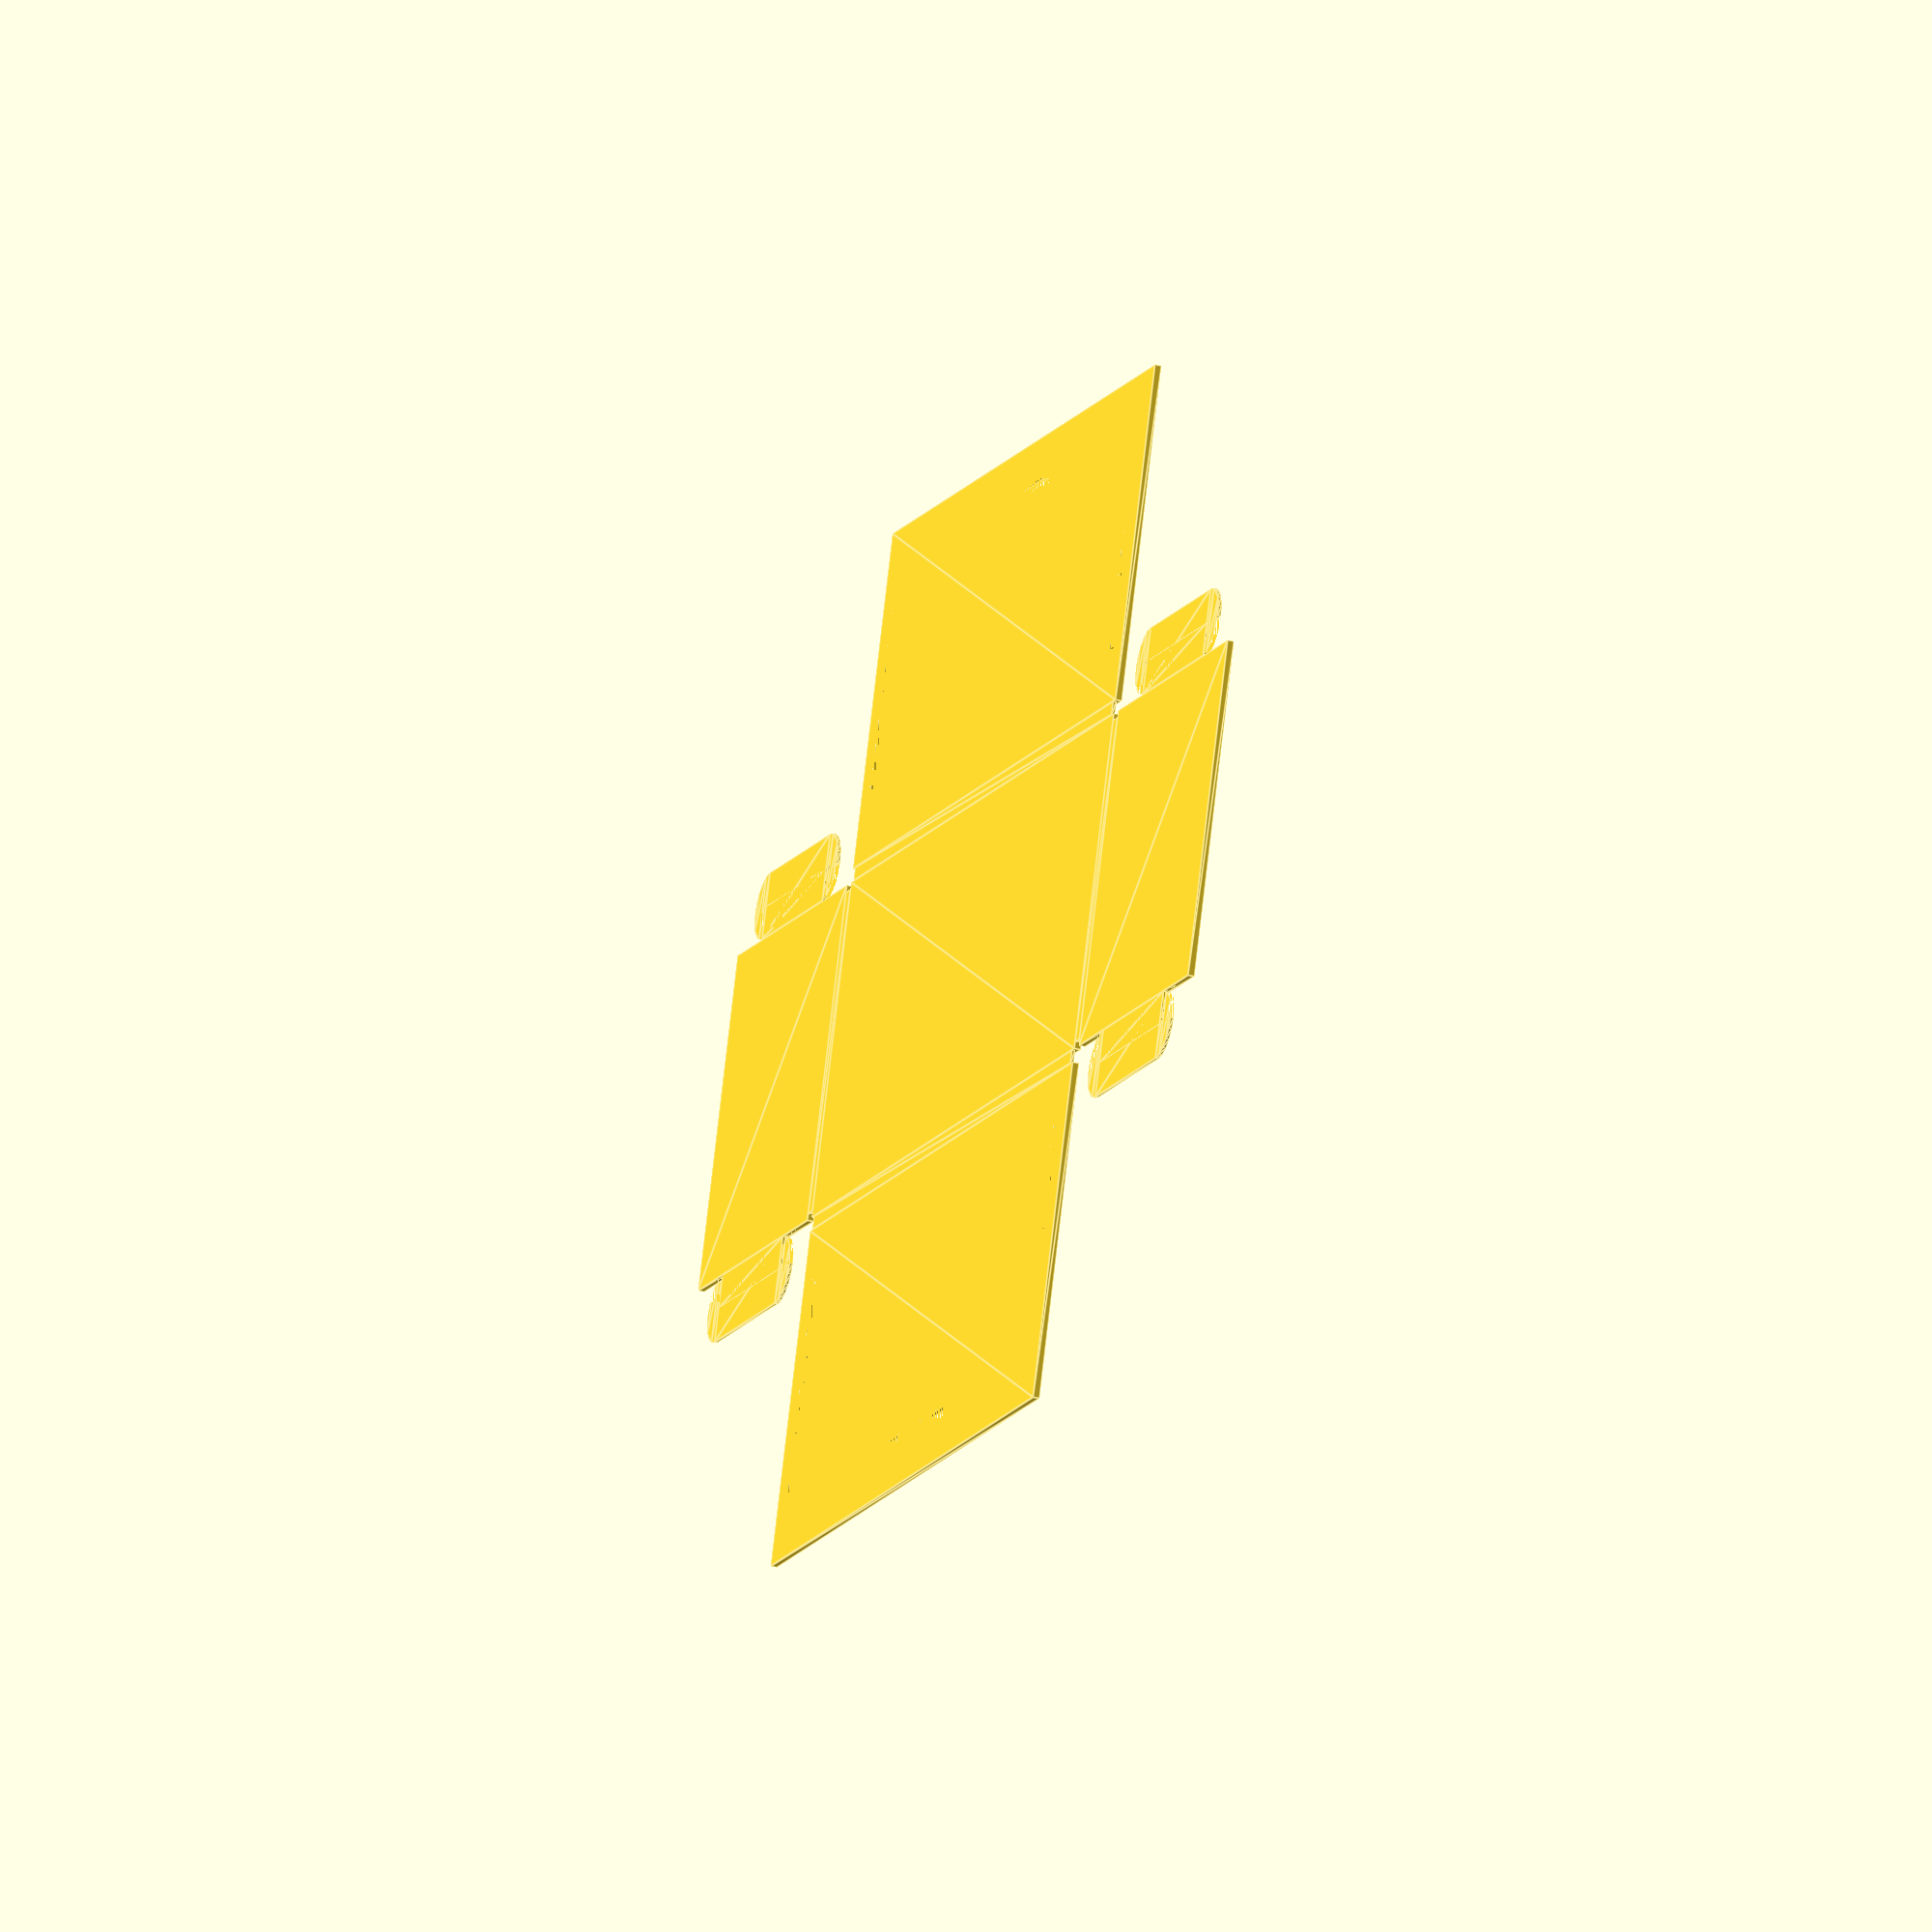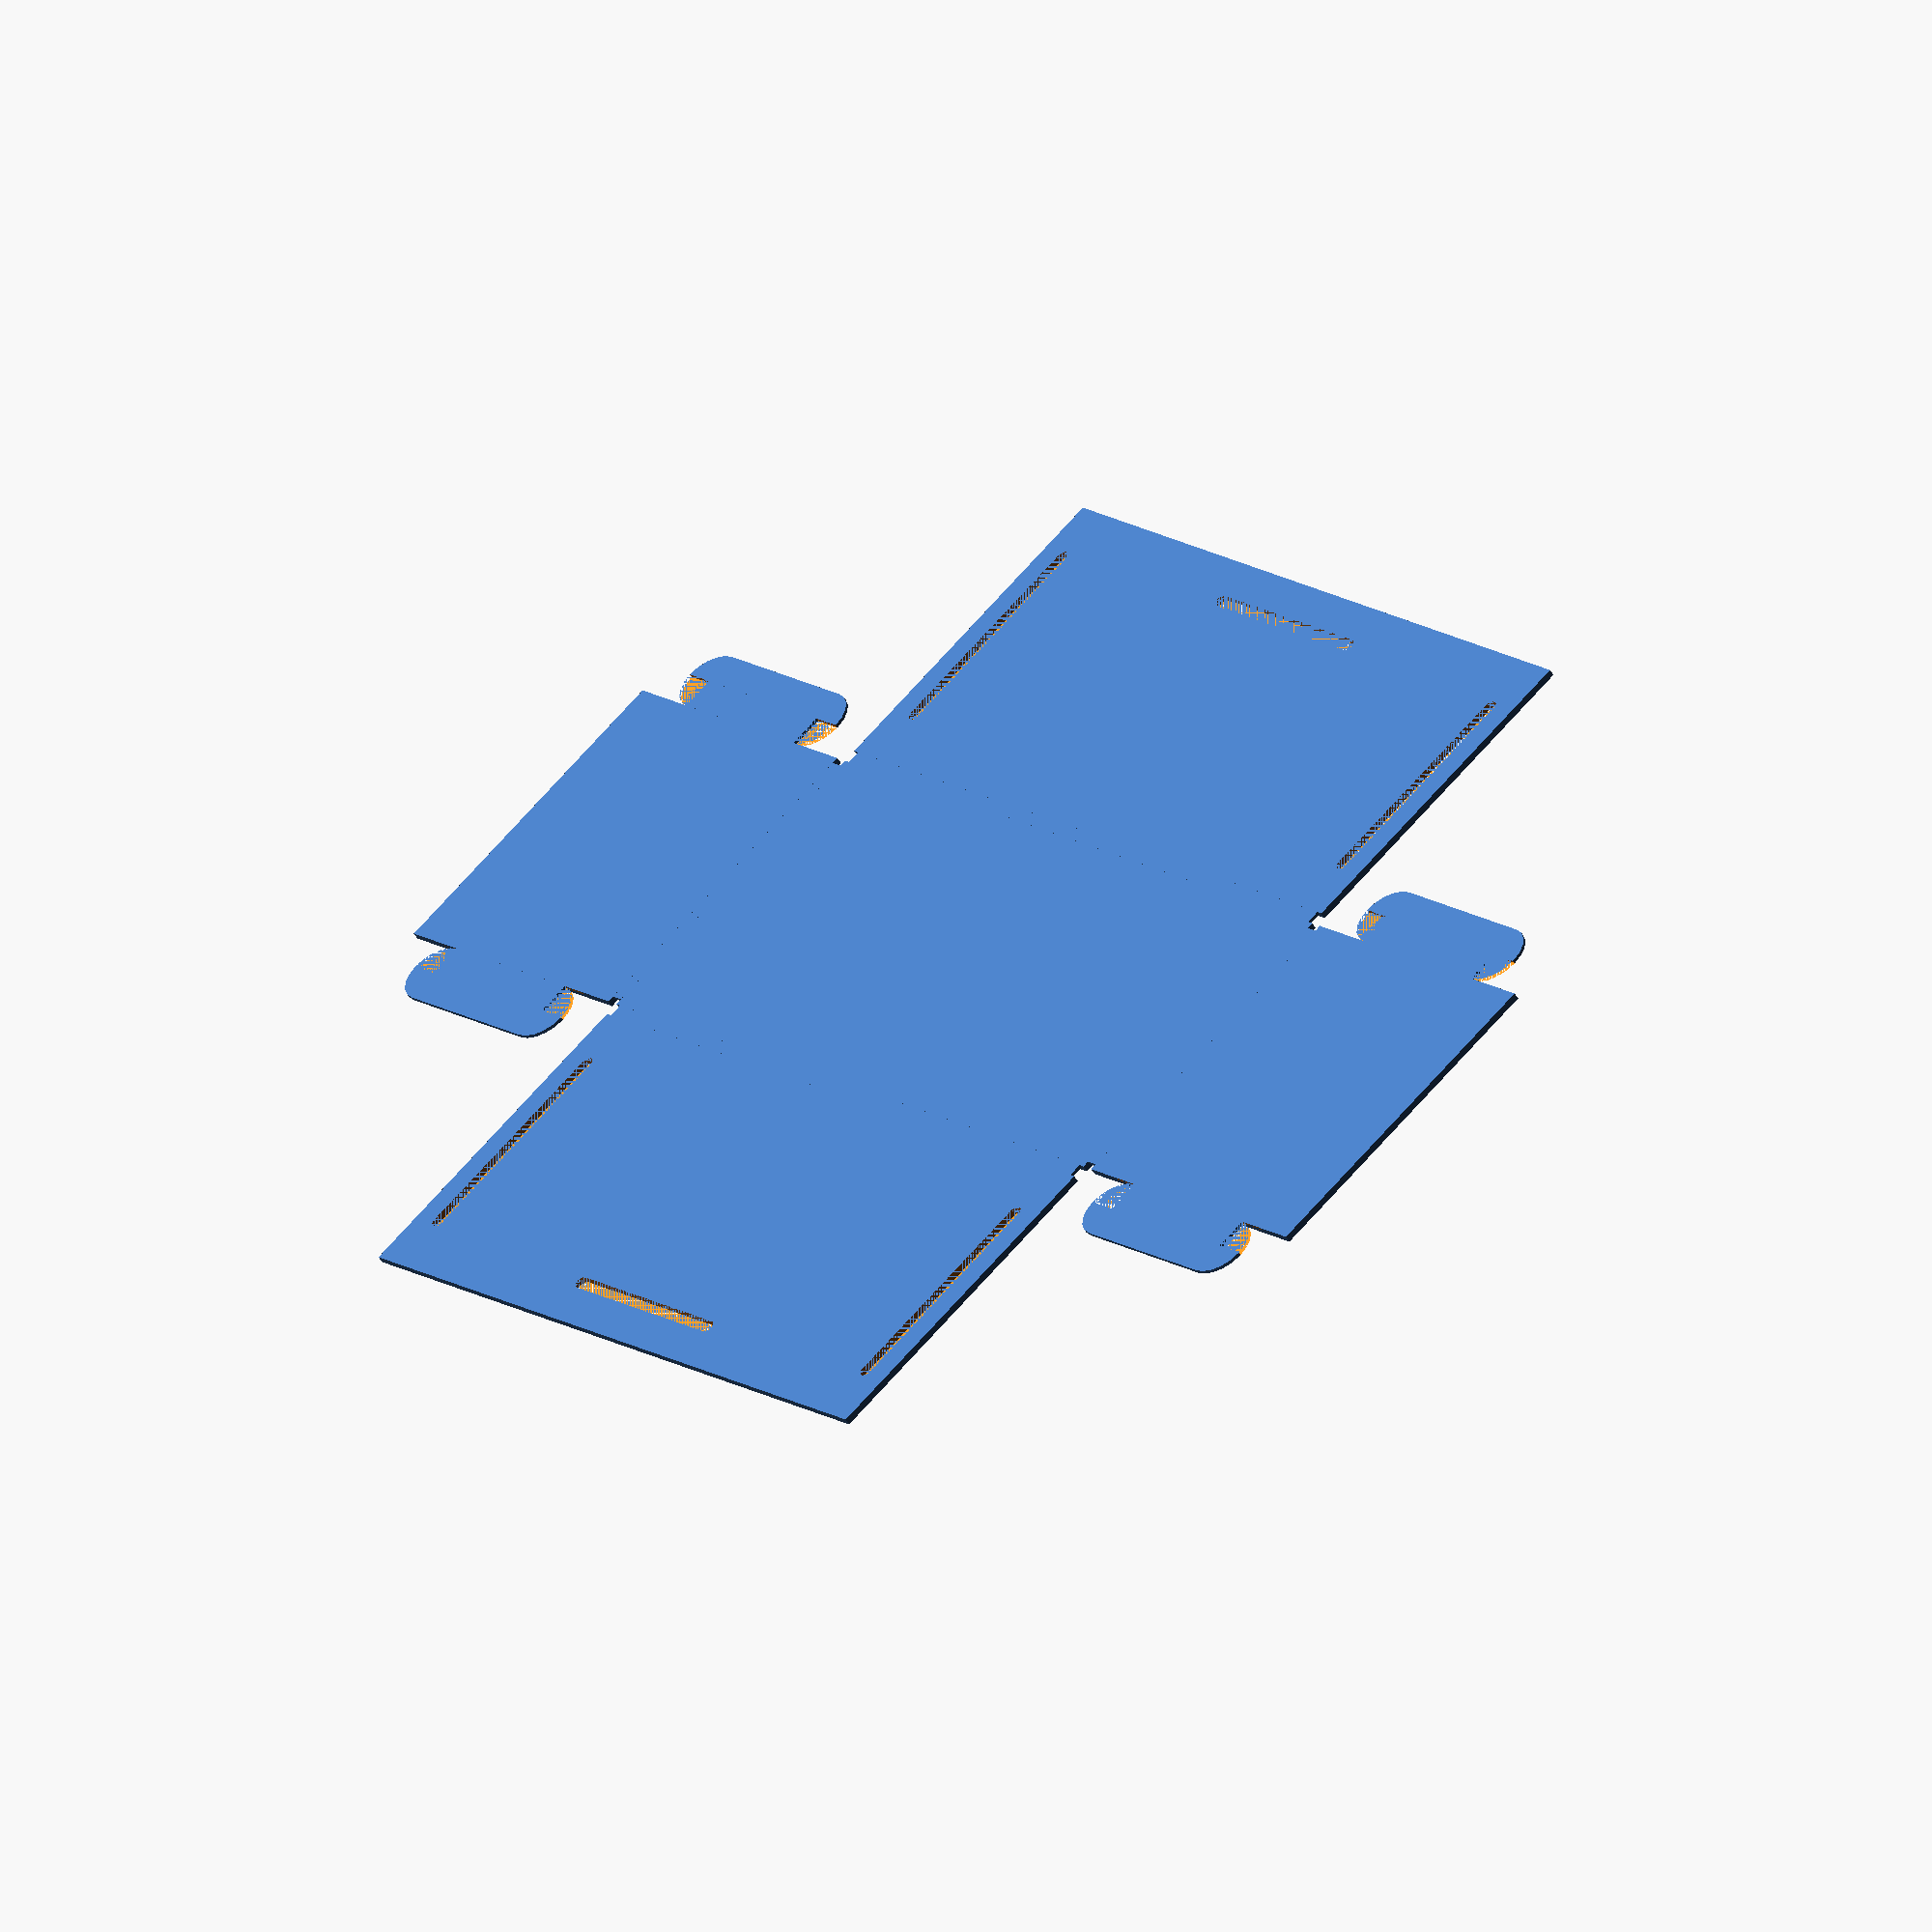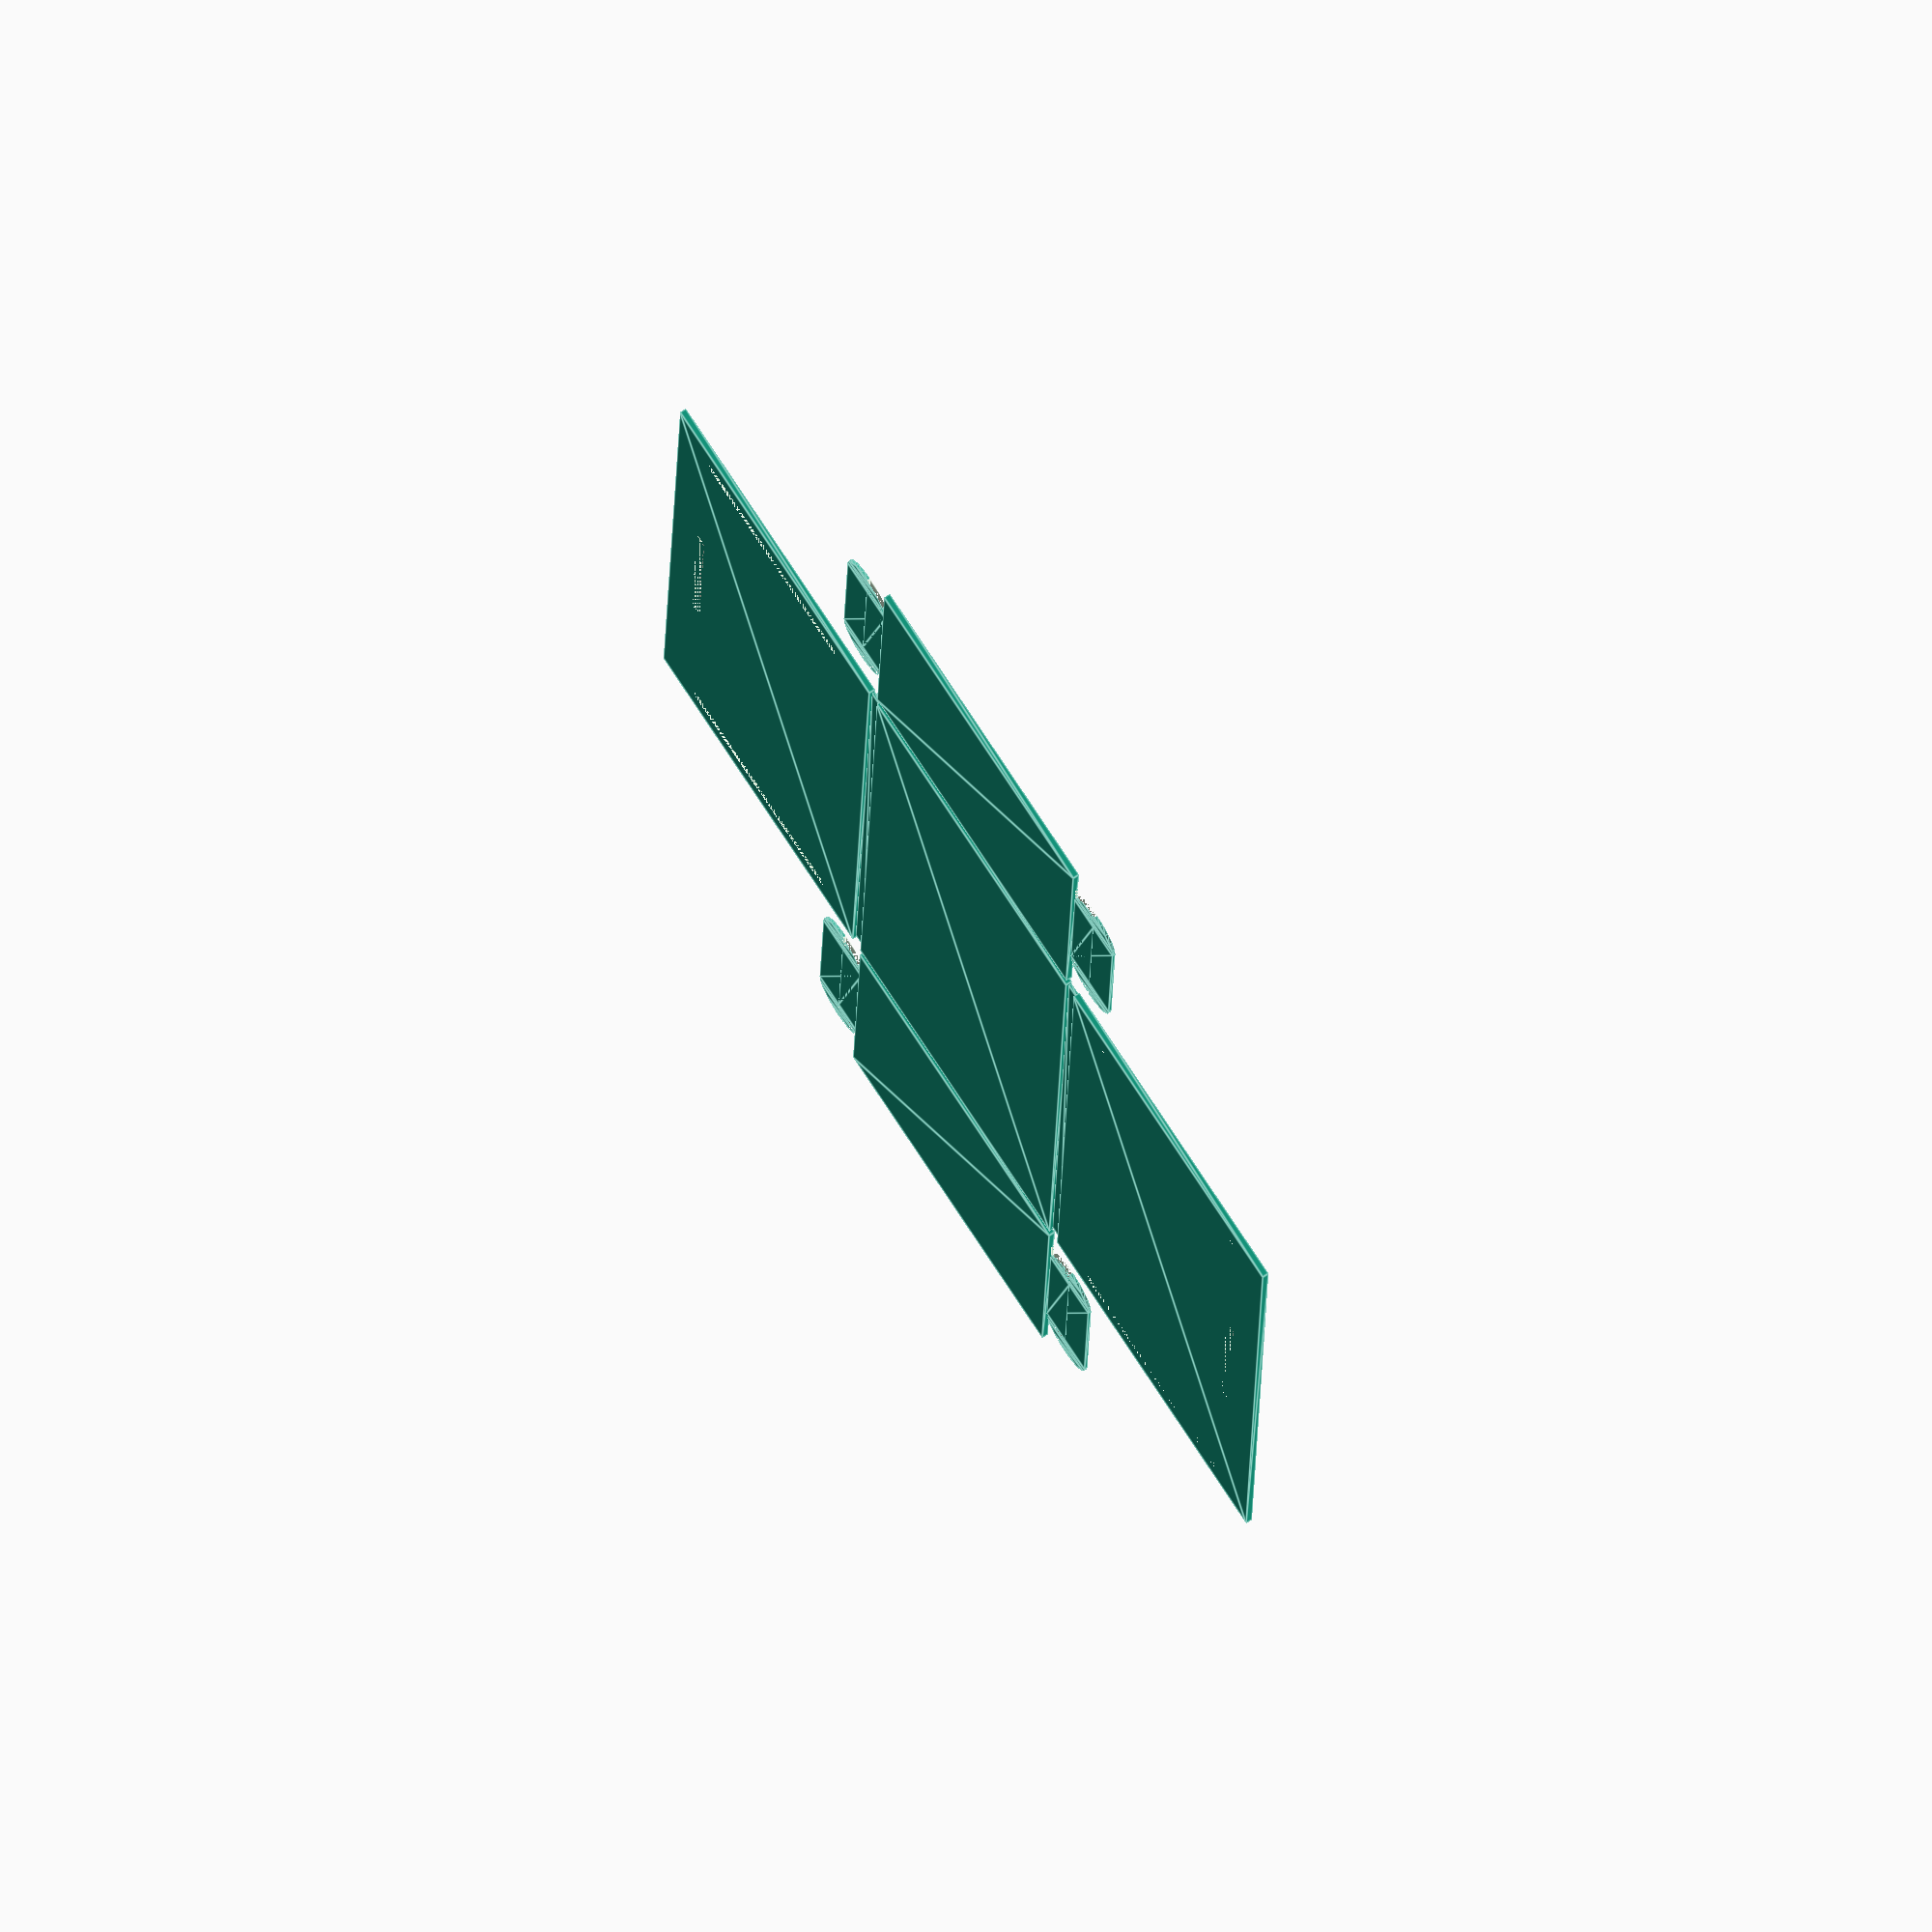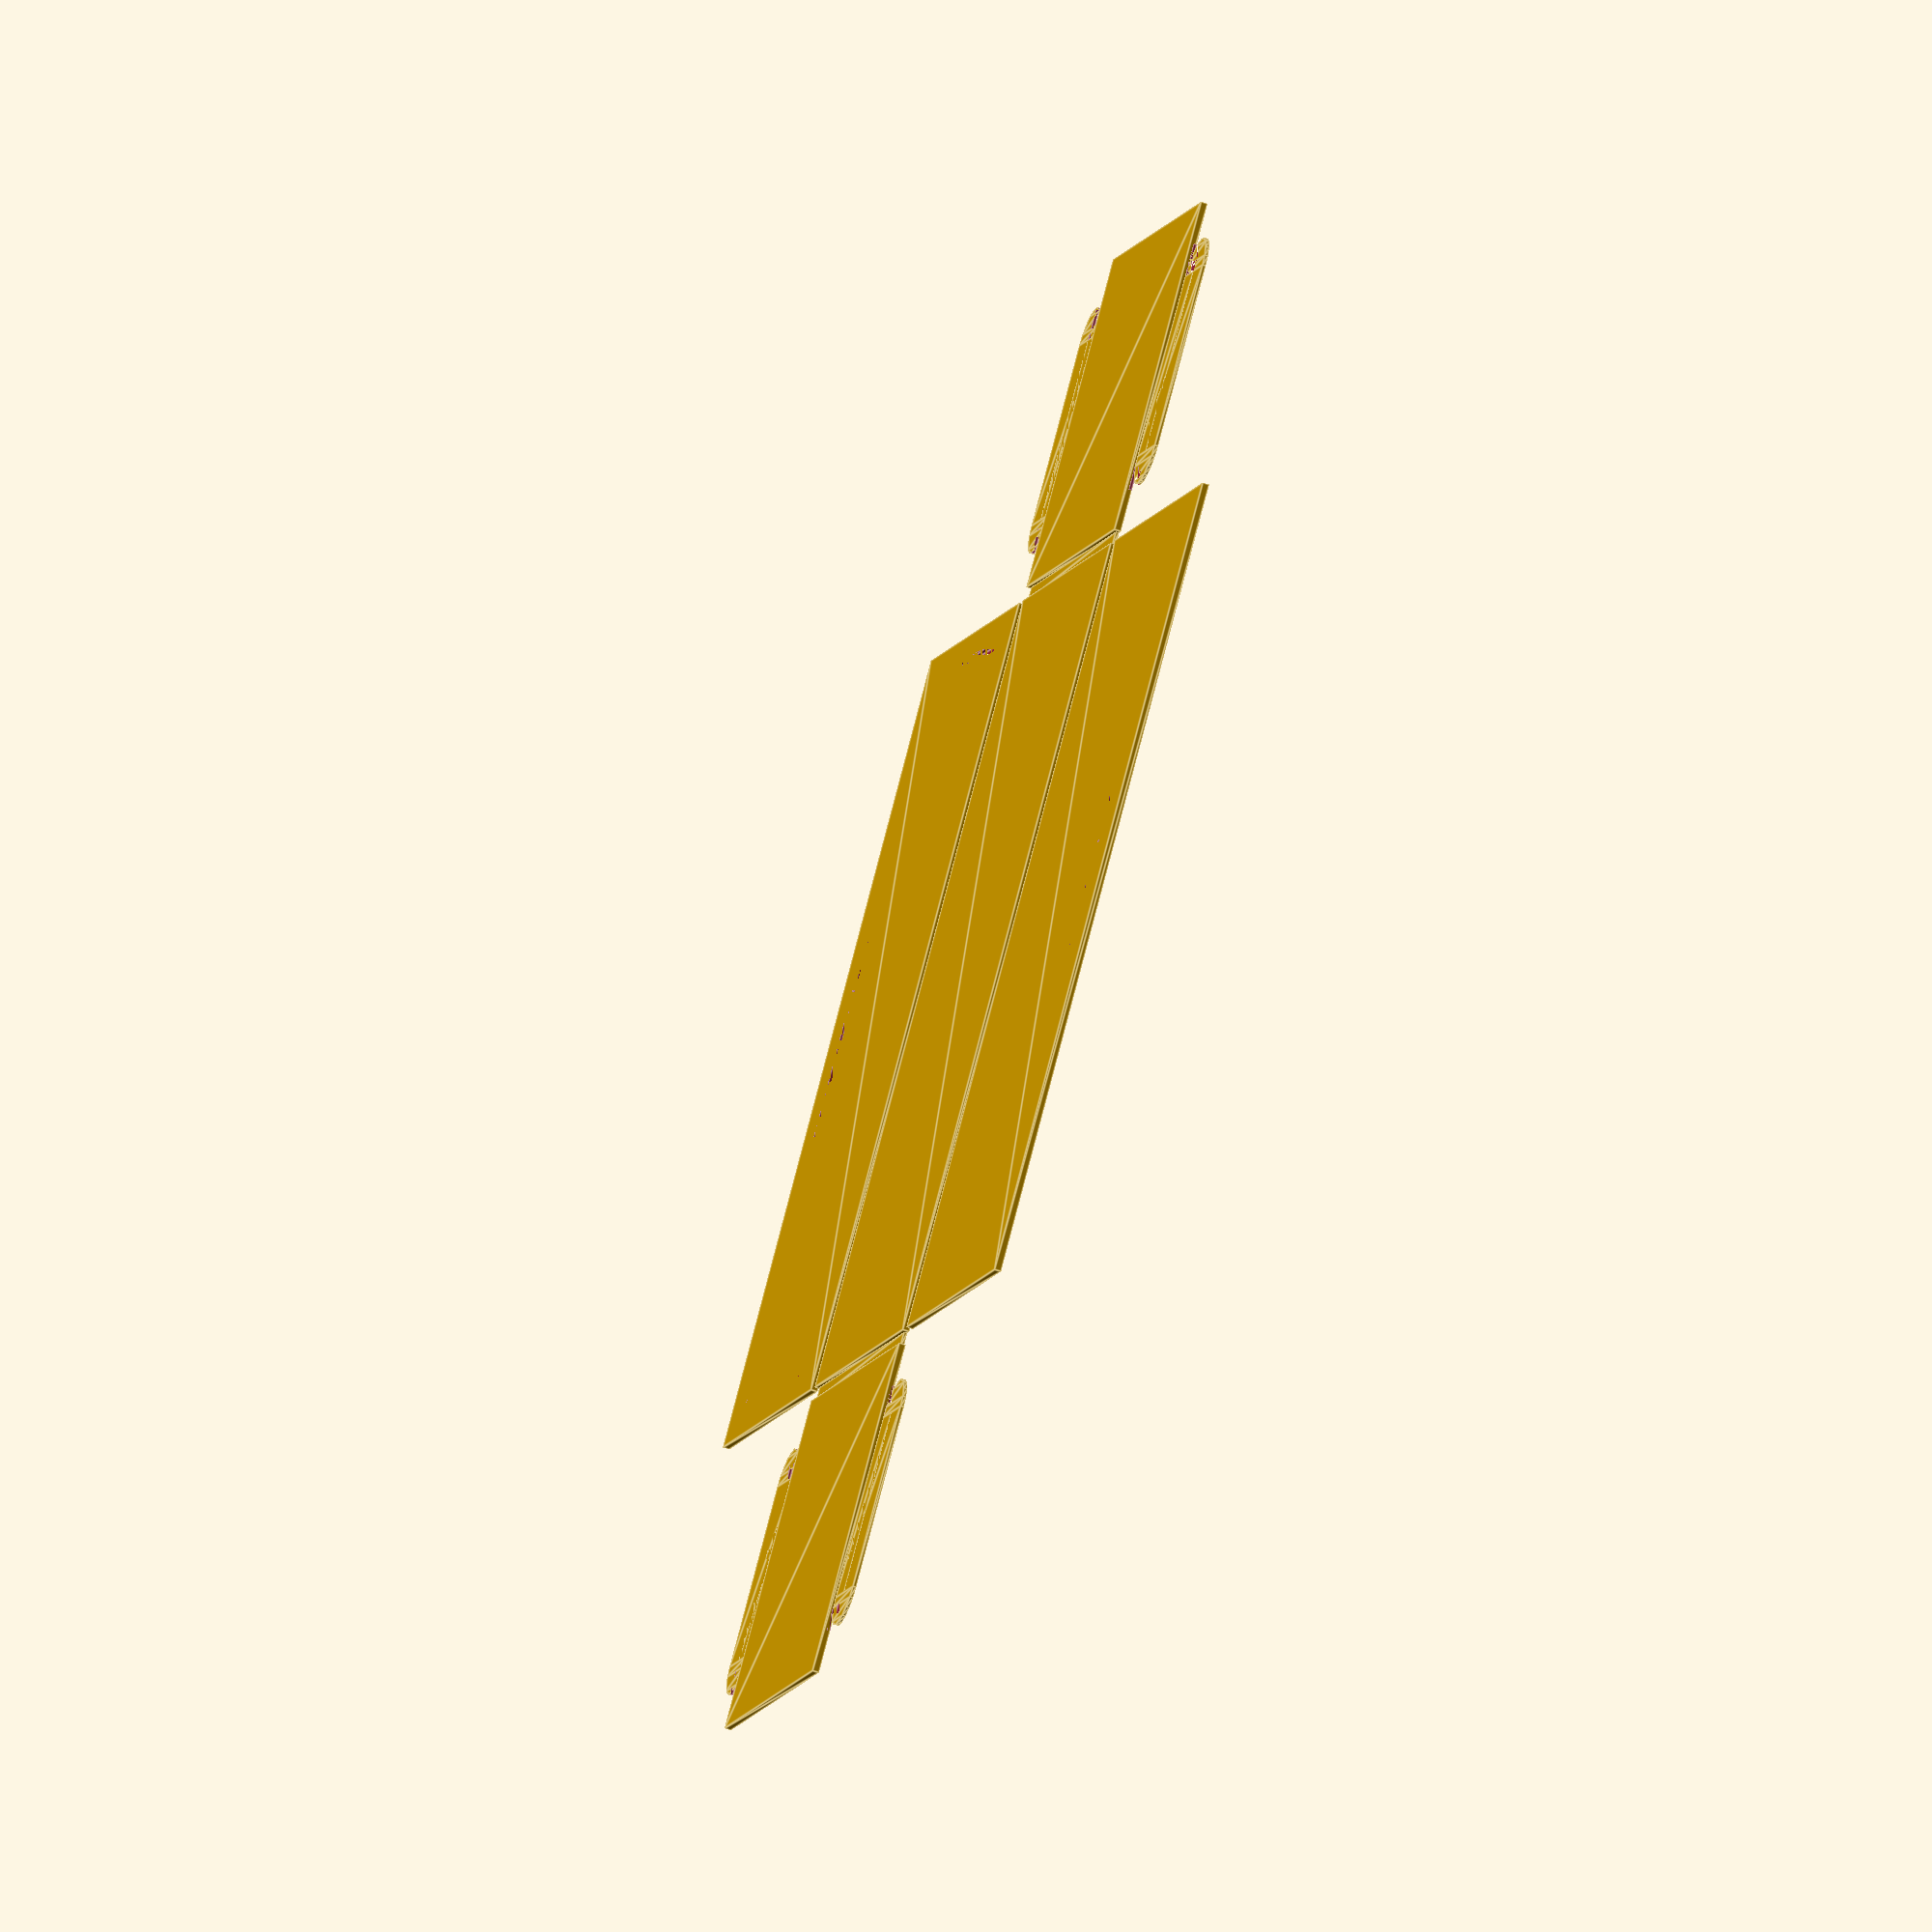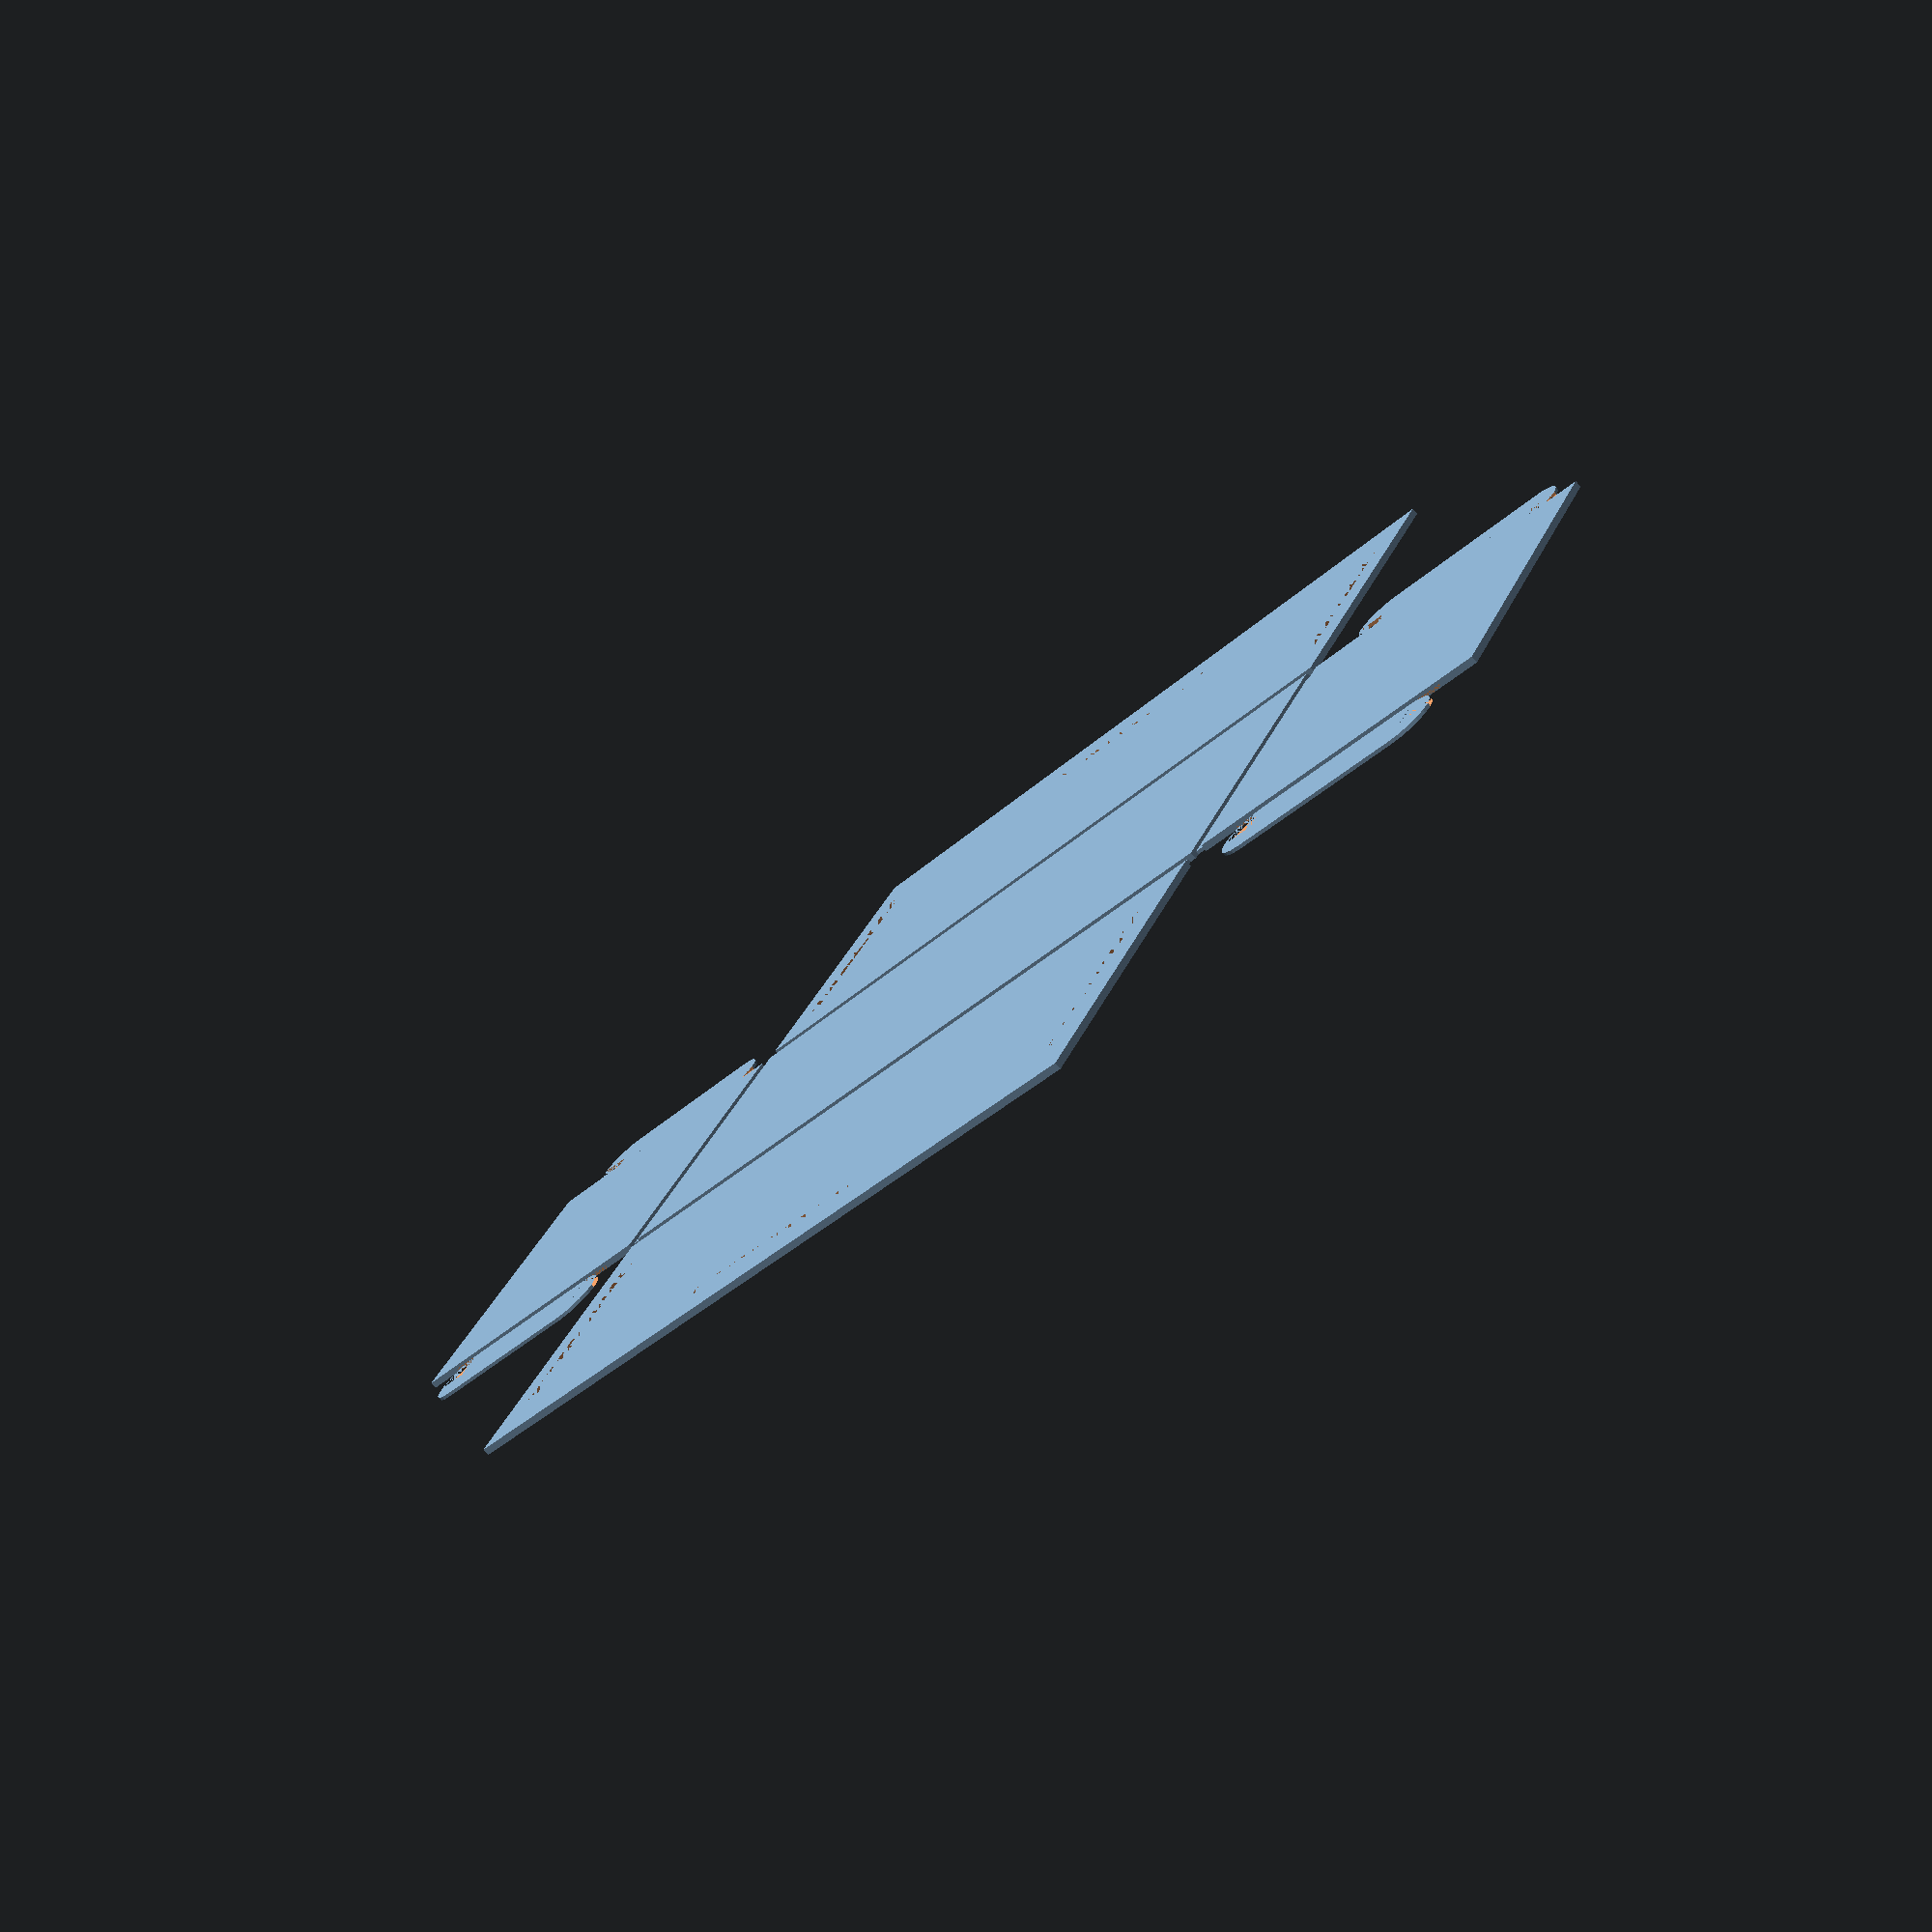
<openscad>
// parameters
box_length = 120;
box_width = 50;
box_height = 50;

printInOne = true;

thickness = 1;
foilHinge_thickness = 0.5;
foilHinge_width = 2;
foilHinge_incision = 2;

anchor_radius = 5;
anchor_width = box_height*3/4;
anchor_baseWidth = anchor_width-2*anchor_radius;
anchor_baseLength = 5;

grommet_width = 1;
grommet_length = anchor_baseWidth+1*anchor_radius;

lid_grommet = true;

lengthCompensation = printInOne == true ? 0 : 2*anchor_baseLength;

length = box_length + lengthCompensation;
width = box_width;
height = box_height;

// main
if(printInOne){
        basicBox();
} else {
    difference(){
        basicBox();
        translate([-(foilHinge_width+height),length,0])
            cube([width+2*height+2*foilHinge_width,height+foilHinge_width,10]);
        translate([-(foilHinge_width+height),length-2*anchor_baseLength,thickness/2])
            cube([width+2*height+2*foilHinge_width,height+foilHinge_width,10]);
    }
}

// modules
module basicBox(){
    linear_extrude(thickness)
    square([width, length]); //base

    translate([0,length,0])
        rotate([0,0,180])
            xSide(); //left side
        
    translate([width,0,0])
            xSide(); //right side

    translate([width,0,0])
        rotate([0,0,180])
            ySide(); //lower side
       
    translate([0,length,0])
            ySide(); //upper side
}

module grommet(){
    linear_extrude(thickness)
        hull() {
            translate([-grommet_length/2,0,0]) 
                circle(grommet_width,$fn=20);
            translate([grommet_length/2,0,0]) 
                circle(grommet_width,$fn=20);
        }
}

module anchor(){
    translate([0,anchor_baseLength,0])
        difference(){
            linear_extrude(foilHinge_thickness)
                hull() {
                    translate([-(anchor_width/2-anchor_radius),0,0]) 
                        circle(anchor_radius,$fn=20);
                    translate([(anchor_width/2-anchor_radius),0,0]) 
                        circle(anchor_radius,$fn=20);
                }
            linear_extrude(foilHinge_thickness)
                translate([-anchor_width/2,-anchor_radius,0])
                    square([anchor_width,anchor_radius]);
                
        }
    translate([-anchor_baseWidth/2,0,0])
        linear_extrude(foilHinge_thickness)
            square([anchor_baseWidth,anchor_baseLength]);
}
    
module xSide(){
    linear_extrude(foilHinge_thickness)
        translate([0,foilHinge_incision/2,0])
            square([foilHinge_width, length-foilHinge_incision]);
    difference(){
        linear_extrude(thickness)
            translate([(foilHinge_width),0,0])
                square([height, length]);
        translate([height/2+foilHinge_width,anchor_baseLength,0])
            grommet();
        translate([height/2+foilHinge_width,length-anchor_baseLength,0])
            grommet();
        if(lid_grommet){
            translate([(height-anchor_baseLength),length/2,0])
                rotate([0,0,90])
                    grommet();
        }
    }
}

module ySide(){
    translate([width,0,0]){
        rotate([0,0,90]){
            linear_extrude(foilHinge_thickness)
                translate([0,foilHinge_incision/2,0])
                    square([foilHinge_width, width-foilHinge_incision]);
            linear_extrude(thickness)
                translate([(foilHinge_width),0,0])
                    square([height, width]);
        }
    }
    
    translate([width,height/2+foilHinge_width,0])
        rotate([0,0,270])
            anchor();
    translate([0,height/2+foilHinge_width,0])
        rotate([0,0,90])
            anchor();
}
</openscad>
<views>
elev=213.3 azim=70.1 roll=289.5 proj=o view=edges
elev=53.1 azim=220.4 roll=210.5 proj=o view=wireframe
elev=108.9 azim=2.1 roll=122.9 proj=o view=edges
elev=236.3 azim=44.5 roll=110.8 proj=o view=edges
elev=256.6 azim=298.9 roll=137.9 proj=p view=solid
</views>
